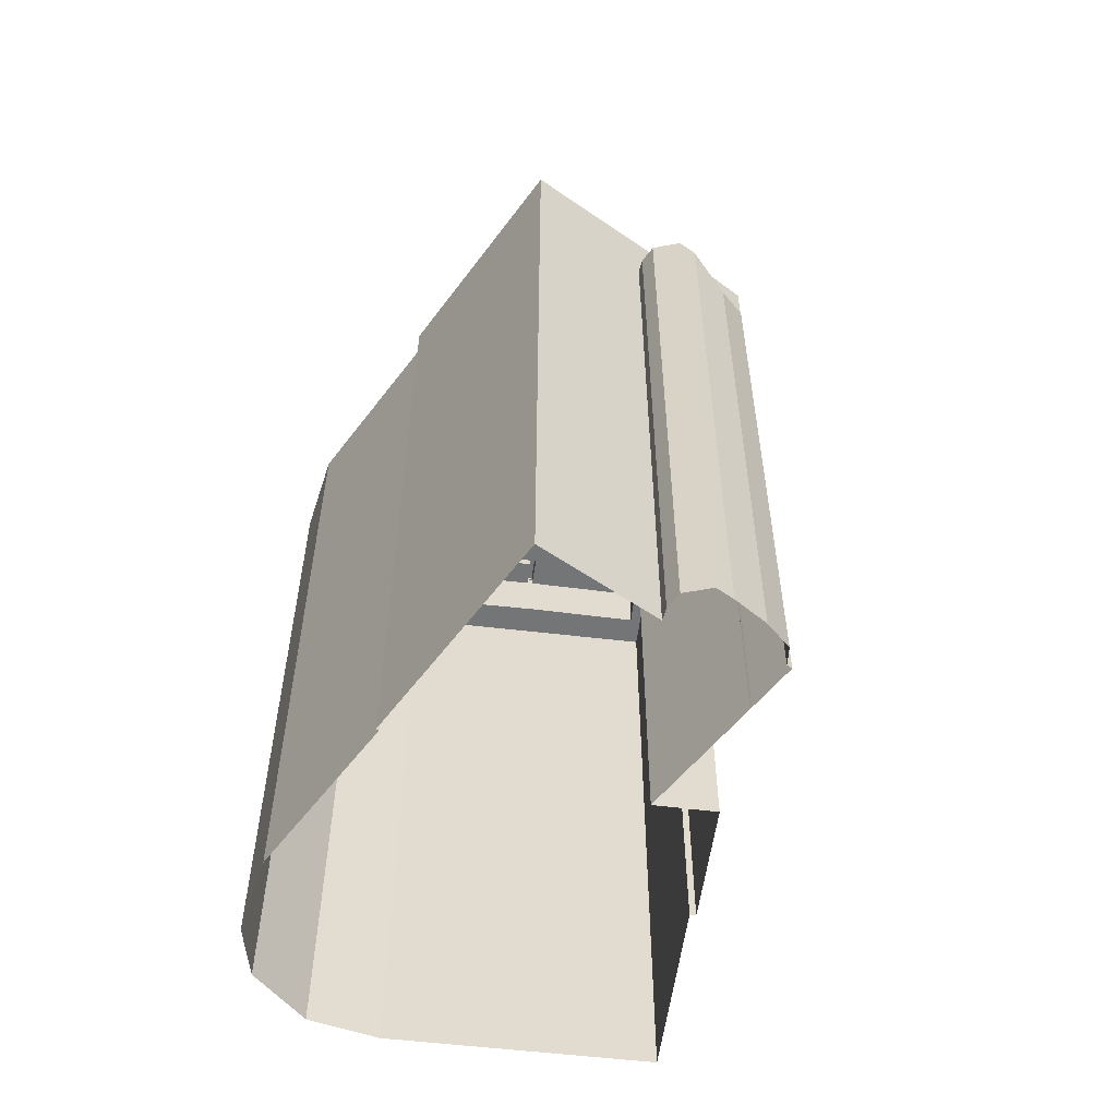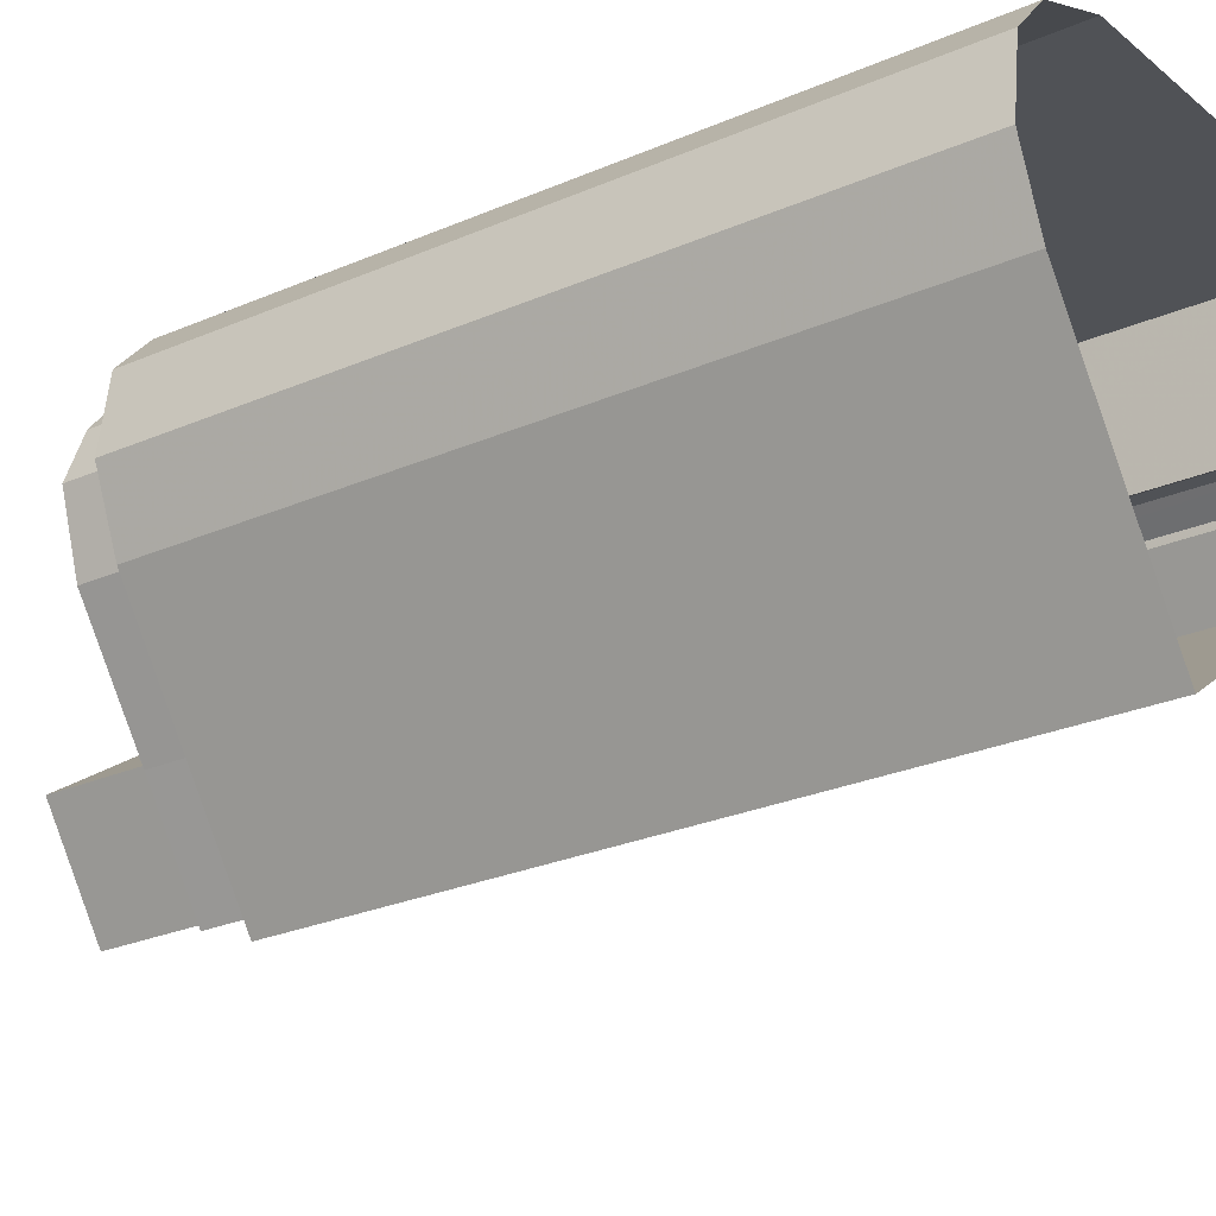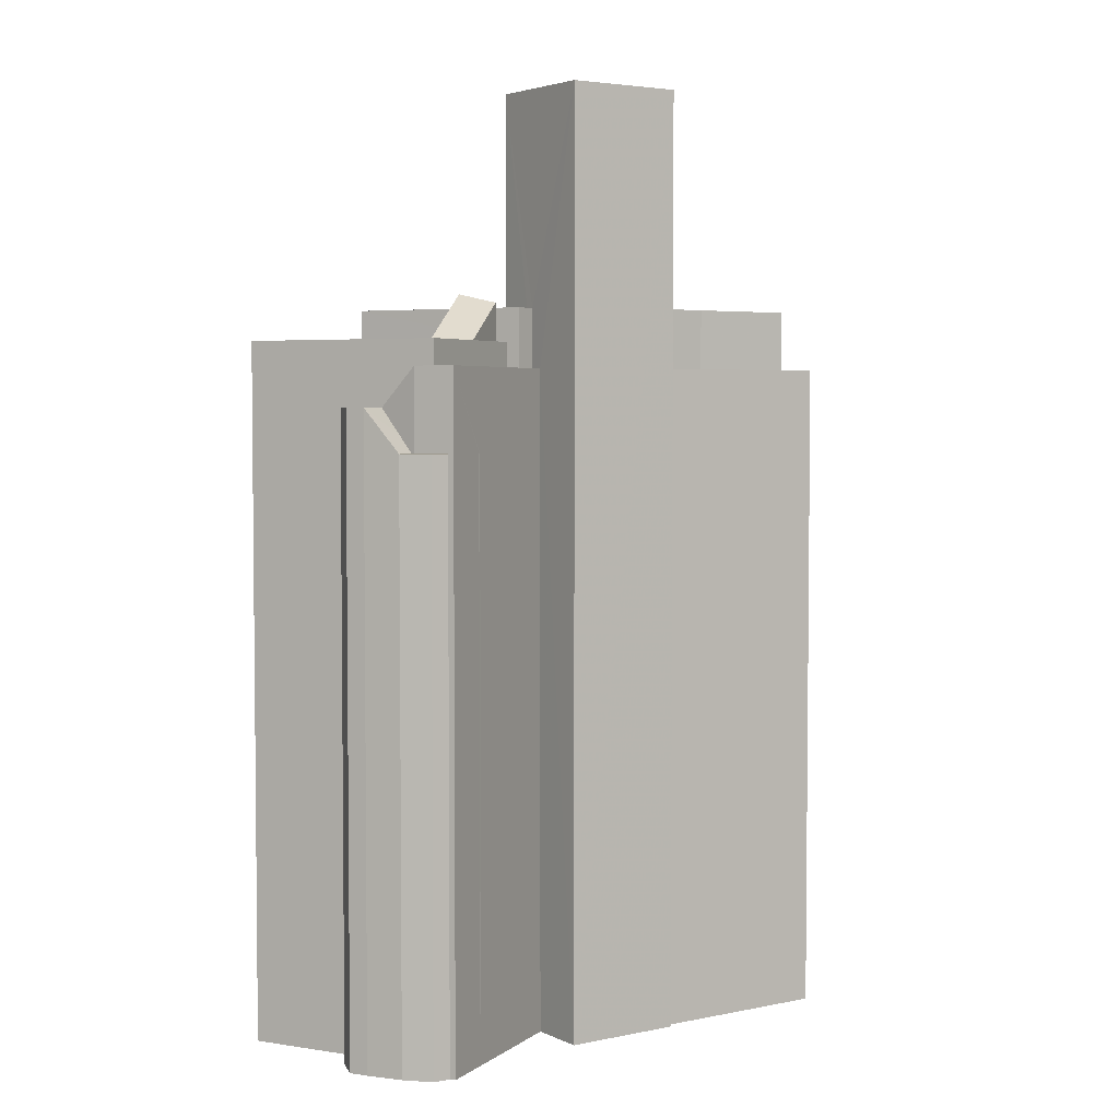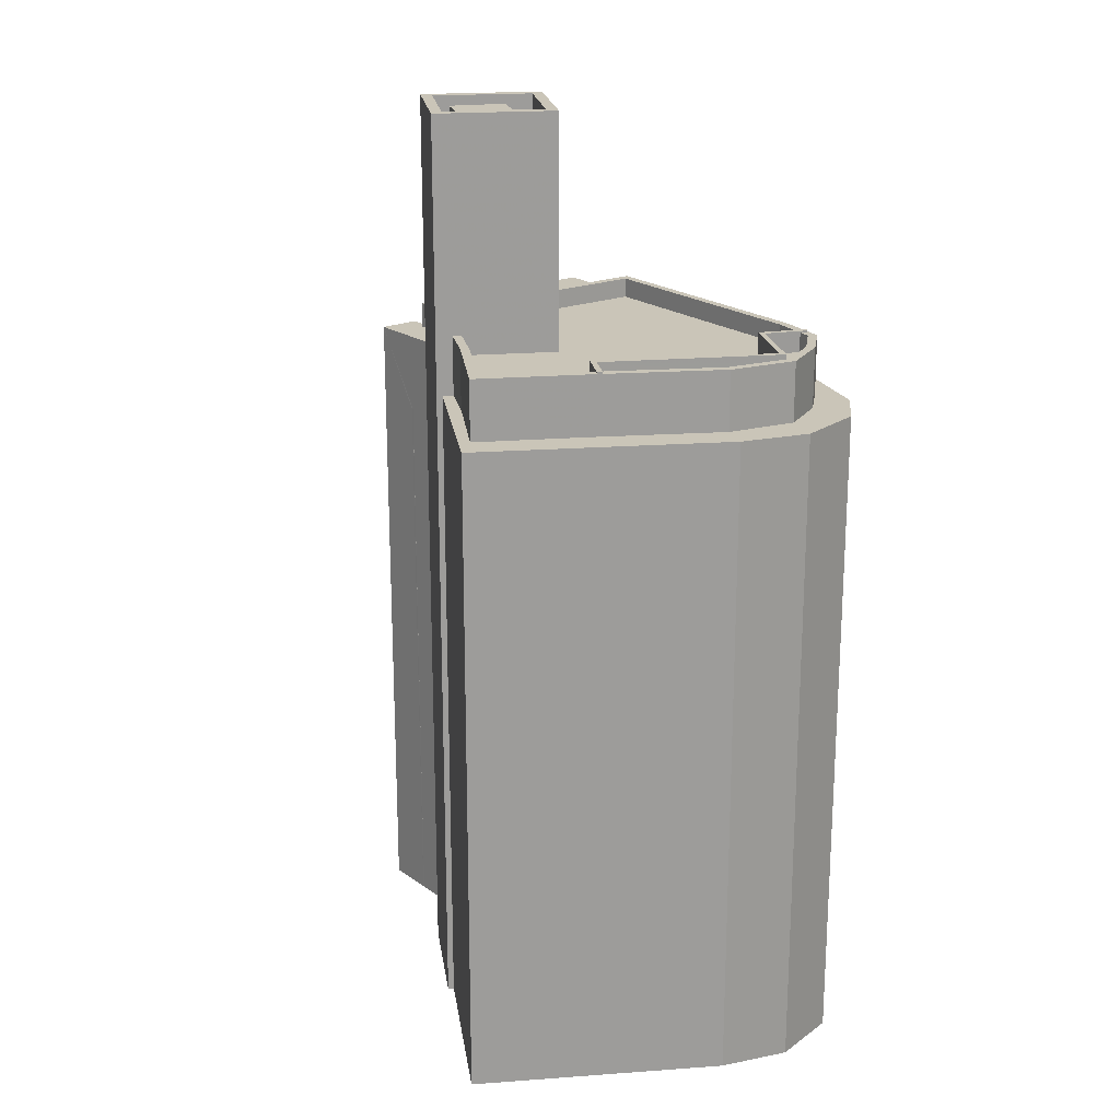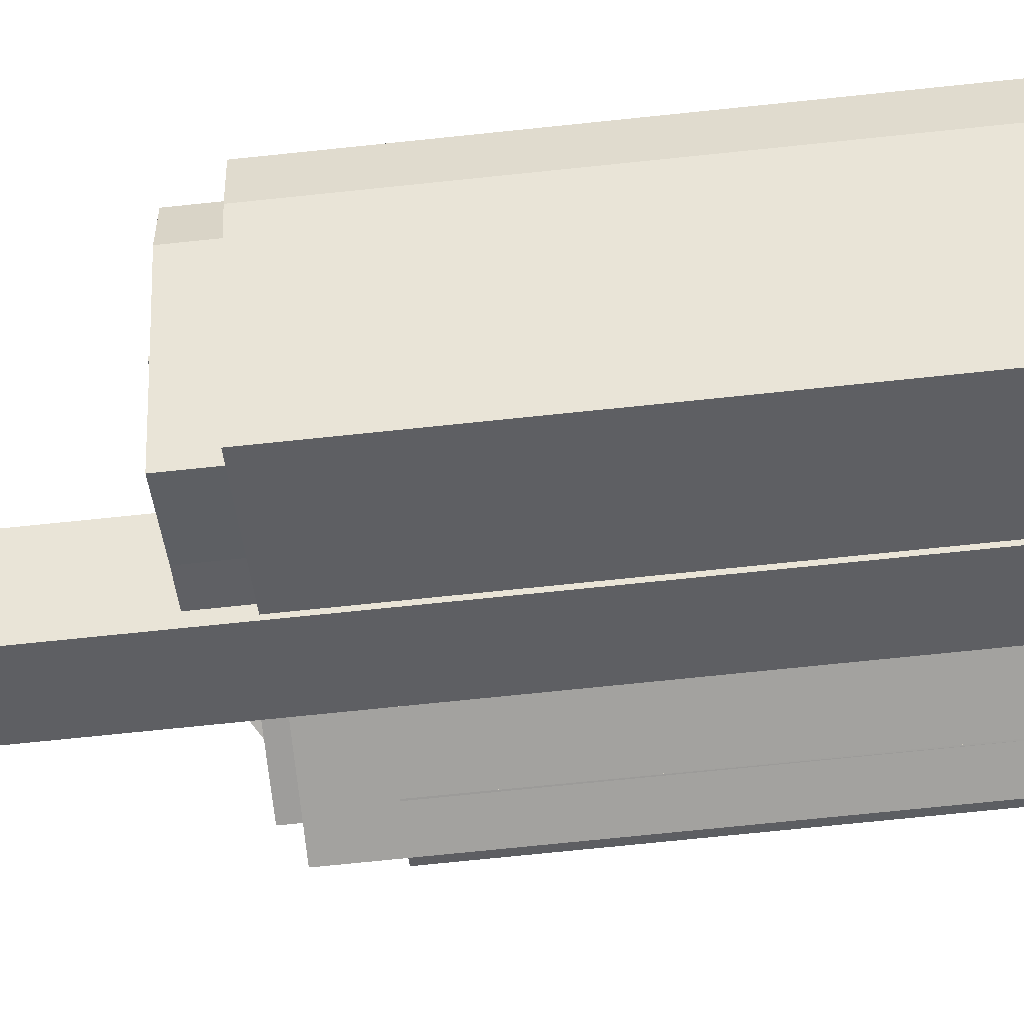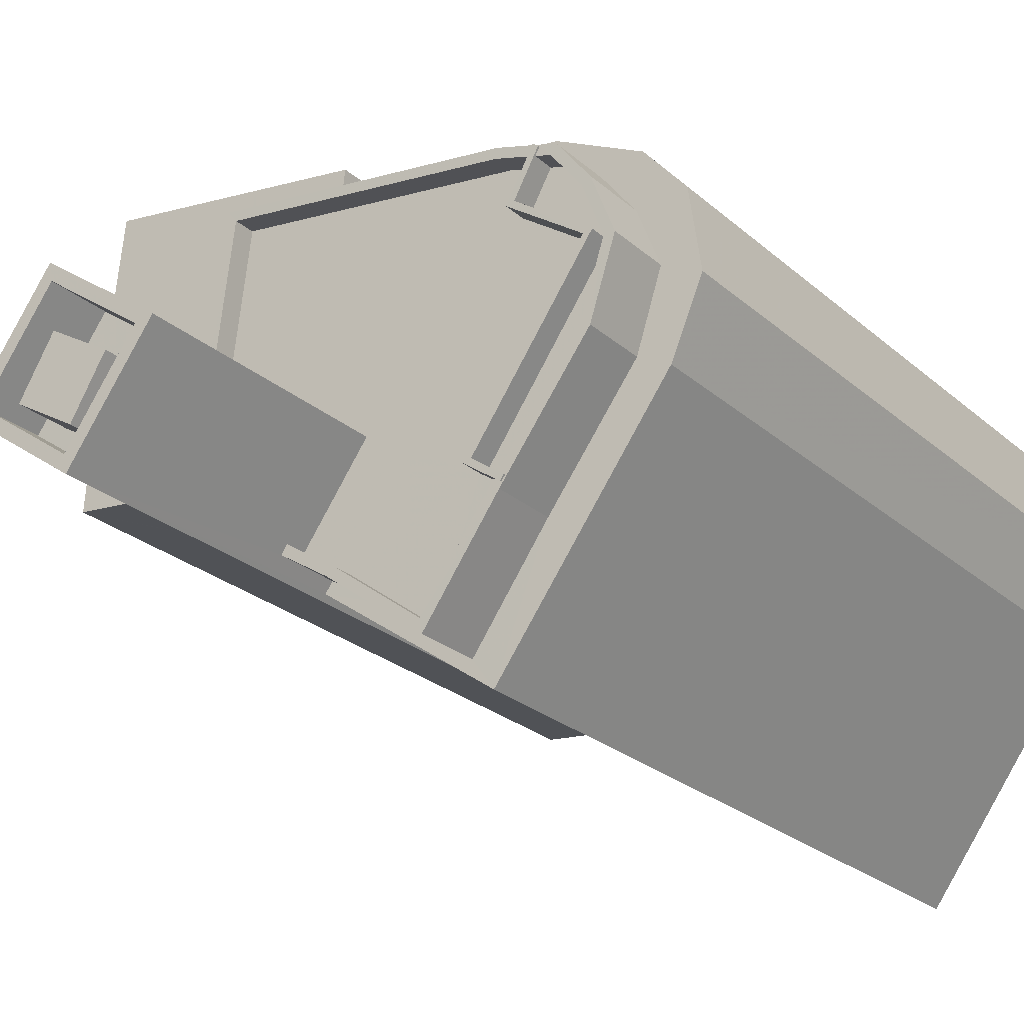
<metadata>
{"format":"obj","ext":"obj","renderer":"f3d","projection":"perspective","resolution":1024,"background":"white","views":[{"elev":-56.4,"azim":-132.7,"up":"+Z"},{"elev":-26.6,"azim":124.2,"up":"+Y"},{"elev":3.8,"azim":-69.5,"up":"+Z"},{"elev":20.4,"azim":46.8,"up":"+Z"},{"elev":-77.3,"azim":95.8,"up":"+Y"},{"elev":-23.7,"azim":34.7,"up":"+Y"}]}
</metadata>
<code>
v -1.222e+04 -3.387e+04 33.49
v -1.221e+04 -3.386e+04 33.5
v -1.222e+04 -3.387e+04 33.49
v -1.224e+04 -3.386e+04 33.49
v -1.224e+04 -3.386e+04 33.49
v -1.223e+04 -3.386e+04 33.49
v -1.223e+04 -3.386e+04 33.49
v -1.223e+04 -3.386e+04 33.49
v -1.222e+04 -3.387e+04 33.49
v -1.223e+04 -3.386e+04 33.49
v -1.221e+04 -3.385e+04 33.5
v -1.221e+04 -3.386e+04 33.5
v -1.224e+04 -3.386e+04 33.49
v -1.223e+04 -3.386e+04 33.5
v -1.221e+04 -3.386e+04 33.5
v -1.223e+04 -3.386e+04 33.5
v -1.224e+04 -3.386e+04 33.49
v -1.223e+04 -3.386e+04 33.49
v -1.223e+04 -3.386e+04 33.49
v -1.221e+04 -3.385e+04 33.5
v -1.222e+04 -3.385e+04 33.5
v -1.223e+04 -3.385e+04 33.5
v -1.222e+04 -3.385e+04 33.5
v -1.223e+04 -3.386e+04 33.49
v -1.223e+04 -3.386e+04 33.5
v -1.224e+04 -3.386e+04 60.13
v -1.223e+04 -3.386e+04 60.13
v -1.223e+04 -3.386e+04 60.88
v -1.224e+04 -3.386e+04 62.07
v -1.223e+04 -3.386e+04 62.07
v -1.223e+04 -3.386e+04 62.9
v -1.223e+04 -3.386e+04 63.83
v -1.223e+04 -3.386e+04 63.83
v -1.223e+04 -3.386e+04 62.07
v -1.224e+04 -3.386e+04 60.13
v -1.223e+04 -3.386e+04 60.13
v -1.223e+04 -3.386e+04 60.13
v -1.223e+04 -3.386e+04 60.13
v -1.223e+04 -3.386e+04 60.13
v -1.223e+04 -3.386e+04 60.13
v -1.224e+04 -3.386e+04 62.07
v -1.223e+04 -3.386e+04 62.07
v -1.223e+04 -3.386e+04 62.07
v -1.223e+04 -3.386e+04 62.07
v -1.223e+04 -3.386e+04 63.83
v -1.223e+04 -3.386e+04 63.83
v -1.223e+04 -3.386e+04 63.83
v -1.223e+04 -3.386e+04 63.83
v -1.223e+04 -3.386e+04 63.83
v -1.223e+04 -3.386e+04 63.83
v -1.221e+04 -3.385e+04 65.66
v -1.221e+04 -3.386e+04 65.66
v -1.221e+04 -3.385e+04 65.66
v -1.221e+04 -3.386e+04 65.66
v -1.221e+04 -3.386e+04 65.66
v -1.221e+04 -3.386e+04 65.66
v -1.221e+04 -3.386e+04 65.66
v -1.221e+04 -3.387e+04 65.66
v -1.222e+04 -3.386e+04 65.66
v -1.222e+04 -3.386e+04 65.66
v -1.223e+04 -3.386e+04 65.66
v -1.223e+04 -3.386e+04 65.66
v -1.223e+04 -3.385e+04 65.66
v -1.222e+04 -3.387e+04 65.66
v -1.222e+04 -3.387e+04 65.66
v -1.222e+04 -3.386e+04 65.66
v -1.222e+04 -3.387e+04 65.66
v -1.222e+04 -3.386e+04 65.66
v -1.221e+04 -3.385e+04 65.66
v -1.221e+04 -3.387e+04 65.66
v -1.221e+04 -3.387e+04 65.66
v -1.221e+04 -3.386e+04 65.66
v -1.221e+04 -3.385e+04 65.66
v -1.221e+04 -3.386e+04 65.66
v -1.221e+04 -3.386e+04 66.56
v -1.221e+04 -3.385e+04 66.56
v -1.221e+04 -3.385e+04 66.56
v -1.221e+04 -3.386e+04 66.56
v -1.221e+04 -3.386e+04 66.56
v -1.221e+04 -3.385e+04 66.56
v -1.221e+04 -3.385e+04 66.56
v -1.221e+04 -3.386e+04 66.56
v -1.223e+04 -3.385e+04 66.56
v -1.223e+04 -3.385e+04 66.56
v -1.223e+04 -3.386e+04 66.56
v -1.222e+04 -3.387e+04 66.56
v -1.221e+04 -3.387e+04 66.56
v -1.222e+04 -3.387e+04 66.56
v -1.221e+04 -3.387e+04 66.56
v -1.222e+04 -3.387e+04 66.56
v -1.222e+04 -3.387e+04 66.56
v -1.222e+04 -3.387e+04 66.56
v -1.223e+04 -3.386e+04 66.56
v -1.223e+04 -3.386e+04 66.56
v -1.223e+04 -3.386e+04 66.56
v -1.222e+04 -3.387e+04 66.56
v -1.221e+04 -3.385e+04 66.56
v -1.221e+04 -3.386e+04 66.56
v -1.221e+04 -3.387e+04 66.56
v -1.221e+04 -3.385e+04 66.56
v -1.221e+04 -3.387e+04 66.56
v -1.221e+04 -3.387e+04 66.56
v -1.221e+04 -3.387e+04 66.56
v -1.221e+04 -3.386e+04 66.56
v -1.221e+04 -3.385e+04 66.56
v -1.221e+04 -3.385e+04 66.56
v -1.221e+04 -3.386e+04 66.63
v -1.222e+04 -3.386e+04 66.63
v -1.221e+04 -3.386e+04 66.63
v -1.221e+04 -3.387e+04 66.63
v -1.221e+04 -3.387e+04 66.63
v -1.221e+04 -3.385e+04 66.63
v -1.221e+04 -3.385e+04 66.63
v -1.221e+04 -3.386e+04 66.63
v -1.222e+04 -3.386e+04 66.63
v -1.221e+04 -3.386e+04 66.63
v -1.222e+04 -3.387e+04 63.83
v -1.222e+04 -3.387e+04 63.83
v -1.222e+04 -3.387e+04 63.83
v -1.222e+04 -3.387e+04 63.83
v -1.222e+04 -3.385e+04 63.83
v -1.221e+04 -3.385e+04 63.83
v -1.222e+04 -3.385e+04 63.83
v -1.221e+04 -3.387e+04 63.83
v -1.221e+04 -3.386e+04 63.83
v -1.221e+04 -3.385e+04 63.83
v -1.221e+04 -3.386e+04 63.83
v -1.221e+04 -3.386e+04 63.83
v -1.221e+04 -3.385e+04 63.83
v -1.221e+04 -3.385e+04 63.83
v -1.221e+04 -3.386e+04 63.83
v -1.221e+04 -3.386e+04 63.83
v -1.221e+04 -3.386e+04 63.83
v -1.222e+04 -3.387e+04 63.83
v -1.223e+04 -3.385e+04 65.02
v -1.222e+04 -3.385e+04 65.02
v -1.223e+04 -3.385e+04 65.02
v -1.223e+04 -3.386e+04 65.02
v -1.222e+04 -3.385e+04 65.02
v -1.223e+04 -3.386e+04 65.02
v -1.223e+04 -3.386e+04 65.02
v -1.223e+04 -3.386e+04 65.02
v -1.223e+04 -3.385e+04 65.02
v -1.223e+04 -3.386e+04 65.02
v -1.223e+04 -3.386e+04 65.02
v -1.223e+04 -3.386e+04 65.02
v -1.223e+04 -3.386e+04 66.78
v -1.223e+04 -3.386e+04 67.2
v -1.223e+04 -3.386e+04 76.34
v -1.222e+04 -3.387e+04 76.34
v -1.223e+04 -3.386e+04 76.34
v -1.222e+04 -3.386e+04 76.34
v -1.222e+04 -3.386e+04 76.34
v -1.222e+04 -3.386e+04 76.34
v -1.222e+04 -3.386e+04 76.34
v -1.222e+04 -3.387e+04 76.34
v -1.222e+04 -3.387e+04 73.84
v -1.222e+04 -3.386e+04 73.84
v -1.222e+04 -3.386e+04 73.84
v -1.222e+04 -3.387e+04 73.84
v -1.222e+04 -3.386e+04 73.84
v -1.222e+04 -3.386e+04 73.84
v -1.222e+04 -3.386e+04 73.84
v -1.222e+04 -3.386e+04 73.84
v -1.223e+04 -3.386e+04 73.84
v -1.223e+04 -3.386e+04 73.84
v -1.222e+04 -3.386e+04 76.05
v -1.223e+04 -3.386e+04 76.05
v -1.222e+04 -3.386e+04 76.05
v -1.222e+04 -3.386e+04 76.05
f 1 2 3
f 4 5 6
f 7 8 6
f 1 9 10
f 11 12 2
f 13 14 5
f 12 11 15
f 16 13 17
f 18 7 19
f 2 20 11
f 21 22 23
f 24 1 10
f 19 14 24
f 16 25 13
f 24 21 20
f 14 22 21
f 13 25 14
f 1 24 2
f 5 7 6
f 14 7 5
f 19 7 14
f 24 20 2
f 24 14 21
f 26 27 28
f 29 26 28
f 29 28 30
f 31 32 33
f 30 32 31
f 34 30 31
f 35 36 26
f 26 36 27
f 37 36 35
f 38 39 40
f 41 30 42
f 42 30 43
f 29 30 41
f 43 30 44
f 44 30 34
f 45 46 47
f 48 45 49
f 49 45 50
f 47 33 32
f 50 47 32
f 45 47 50
f 51 52 53
f 53 52 54
f 54 55 56
f 56 55 57
f 58 57 59
f 57 55 59
f 52 55 54
f 60 61 62
f 61 60 63
f 64 65 66
f 67 64 68
f 69 63 60
f 70 71 66
f 66 65 70
f 68 72 60
f 72 73 69
f 72 66 74
f 68 64 66
f 72 69 60
f 68 66 72
f 75 76 77
f 78 75 79
f 76 80 81
f 82 78 79
f 83 80 84
f 85 83 84
f 86 87 88
f 87 82 89
f 90 91 92
f 86 88 92
f 85 93 94
f 93 95 94
f 90 92 96
f 97 80 83
f 89 98 99
f 85 94 83
f 100 80 97
f 101 102 103
f 87 89 102
f 88 87 101
f 92 88 96
f 75 104 79
f 82 79 98
f 81 80 100
f 77 105 106
f 75 77 104
f 76 81 105
f 76 105 77
f 82 98 89
f 101 87 102
f 107 108 109
f 110 108 111
f 112 113 114
f 114 107 109
f 115 111 108
f 113 116 114
f 116 107 114
f 107 115 108
f 117 118 119
f 117 120 118
f 121 122 123
f 124 119 125
f 123 122 126
f 127 125 128
f 126 129 130
f 131 128 132
f 124 125 127
f 133 132 130
f 117 119 134
f 124 134 119
f 127 128 131
f 131 132 133
f 133 130 129
f 129 126 122
f 135 136 137
f 138 135 137
f 135 139 136
f 140 141 142
f 141 138 142
f 141 135 138
f 143 144 137
f 137 144 138
f 145 140 142
f 146 144 143
f 145 146 140
f 145 144 146
f 144 147 148
f 144 145 147
f 149 150 151
f 152 153 154
f 150 152 154
f 154 153 155
f 151 150 156
f 154 156 150
f 157 158 159
f 160 157 159
f 161 162 158
f 158 162 159
f 163 164 161
f 161 164 162
f 165 166 160
f 166 164 163
f 165 160 159
f 166 165 164
f 151 153 149
f 151 155 153
f 167 168 169
f 167 170 168
f 26 29 13
f 5 26 13
f 28 36 32
f 32 30 28
f 27 36 28
f 6 35 4
f 6 37 35
f 35 5 4
f 35 26 5
f 38 40 18
f 19 38 18
f 7 18 40
f 39 7 40
f 29 17 13
f 29 41 17
f 41 16 17
f 41 42 16
f 42 25 16
f 42 43 25
f 14 25 43
f 44 14 43
f 19 24 38
f 24 49 38
f 7 39 8
f 38 49 50
f 39 38 50
f 8 39 50
f 32 37 50
f 50 37 8
f 32 36 37
f 8 37 6
f 45 93 85
f 45 48 93
f 63 94 61
f 63 83 94
f 69 83 63
f 69 97 83
f 51 53 77
f 106 51 77
f 73 97 69
f 73 100 97
f 104 53 54
f 104 77 53
f 79 104 54
f 56 79 54
f 98 56 57
f 98 79 56
f 99 98 57
f 58 99 57
f 103 70 101
f 103 71 70
f 88 70 65
f 88 101 70
f 96 65 64
f 96 88 65
f 90 96 64
f 67 90 64
f 62 61 94
f 95 62 94
f 139 80 122
f 122 121 139
f 84 80 139
f 135 84 139
f 129 80 76
f 129 122 80
f 129 76 75
f 133 129 75
f 133 75 78
f 131 133 78
f 131 78 82
f 127 131 82
f 87 124 127
f 82 87 127
f 124 87 86
f 134 124 86
f 117 86 92
f 117 134 86
f 92 120 117
f 92 91 120
f 135 141 84
f 84 141 85
f 85 141 45
f 141 46 45
f 52 114 109
f 55 52 109
f 108 55 109
f 108 59 55
f 58 59 99
f 89 99 110
f 110 99 108
f 99 59 108
f 102 110 111
f 102 89 110
f 66 103 115
f 115 103 111
f 66 71 103
f 111 103 102
f 74 66 115
f 107 74 115
f 72 74 107
f 116 72 107
f 73 72 100
f 81 100 113
f 113 100 116
f 100 72 116
f 105 113 112
f 105 81 113
f 52 106 114
f 114 106 112
f 52 51 106
f 112 106 105
f 20 130 11
f 20 126 130
f 132 15 11
f 130 132 11
f 128 12 15
f 132 128 15
f 125 2 12
f 128 125 12
f 119 3 2
f 125 119 2
f 1 119 118
f 1 3 119
f 123 126 20
f 21 123 20
f 44 22 14
f 22 44 143
f 47 146 33
f 146 143 44
f 31 44 34
f 31 33 146
f 31 146 44
f 22 137 23
f 23 137 136
f 143 137 22
f 139 123 136
f 136 123 23
f 139 121 123
f 23 123 21
f 146 47 140
f 140 46 141
f 140 47 46
f 145 142 147
f 138 144 148
f 138 148 147
f 142 138 147
f 1 118 9
f 68 152 90
f 67 68 90
f 118 120 91
f 9 118 150
f 90 152 150
f 91 90 150
f 118 91 150
f 10 150 149
f 10 9 150
f 24 10 49
f 10 149 49
f 60 95 153
f 93 149 153
f 48 49 93
f 62 95 60
f 95 93 153
f 49 149 93
f 60 152 68
f 60 153 152
f 158 154 161
f 161 155 163
f 161 154 155
f 156 158 157
f 156 154 158
f 157 160 156
f 160 166 151
f 160 151 156
f 163 151 166
f 163 155 151
f 165 169 168
f 165 159 169
f 164 168 170
f 164 165 168
f 164 170 167
f 162 164 167
f 162 167 169
f 159 162 169

</code>
